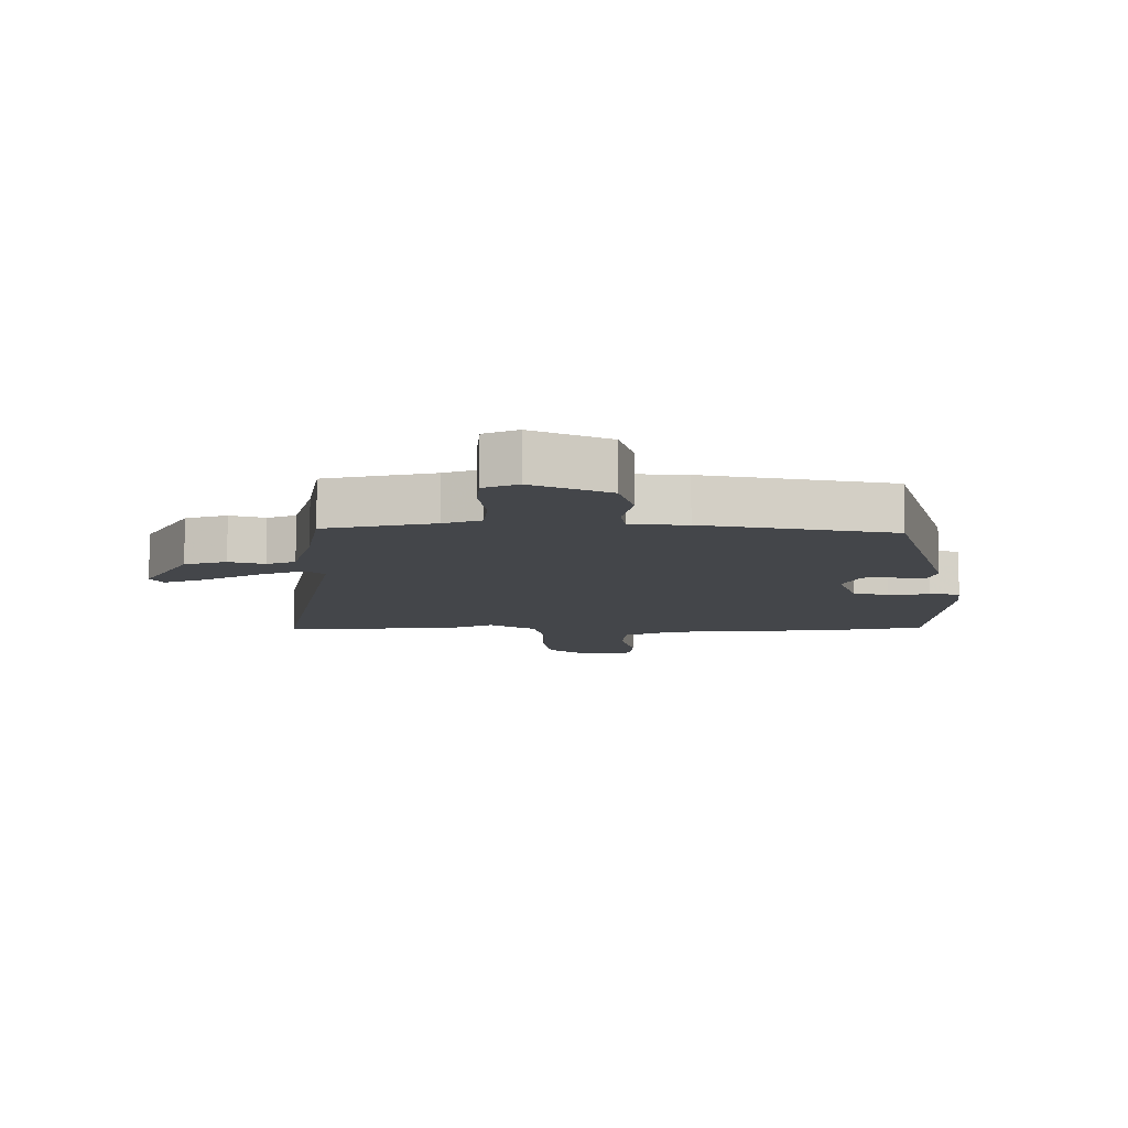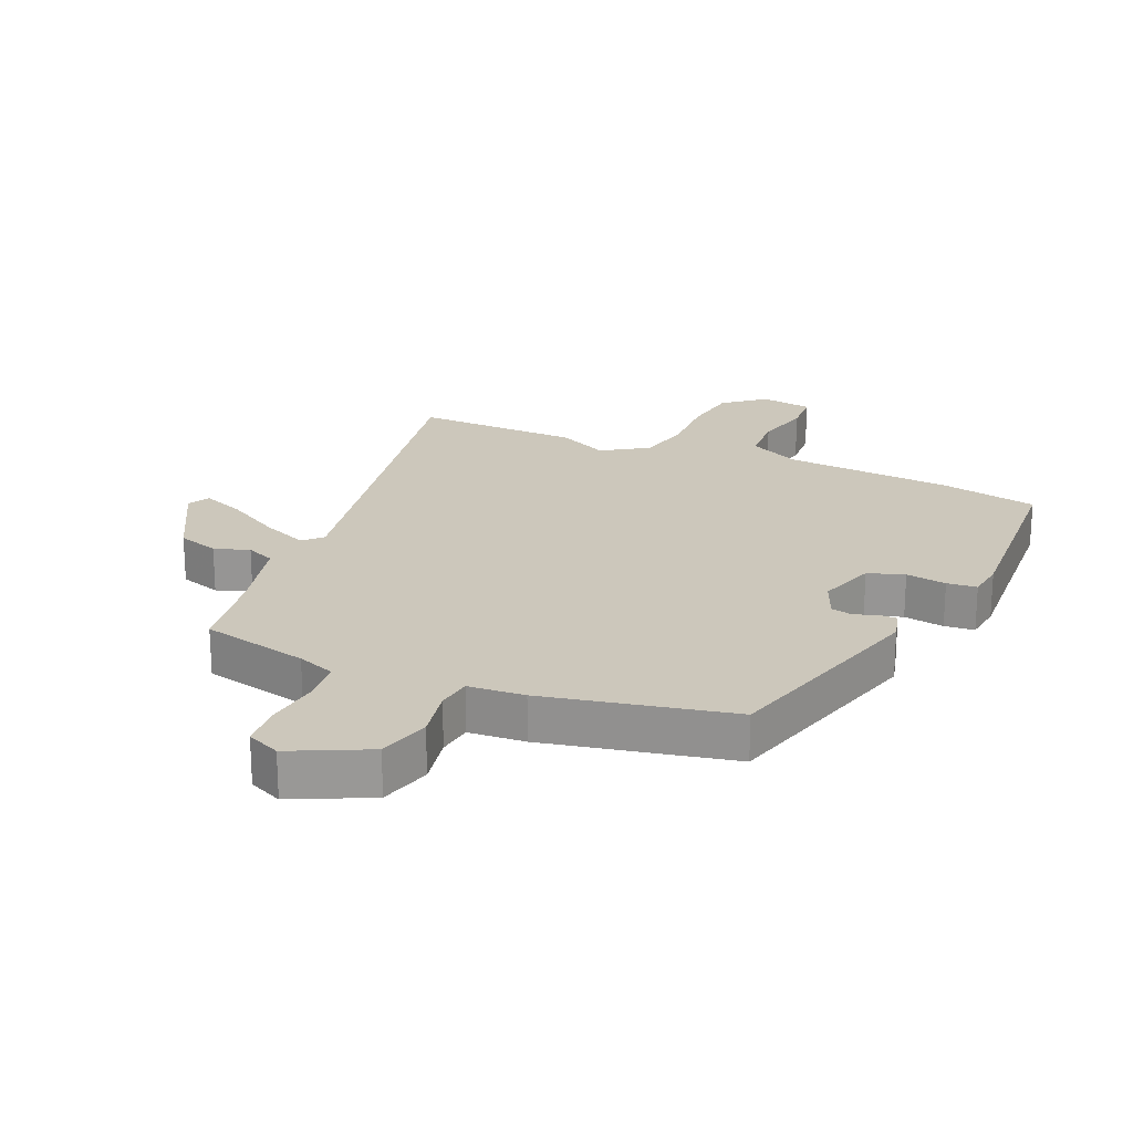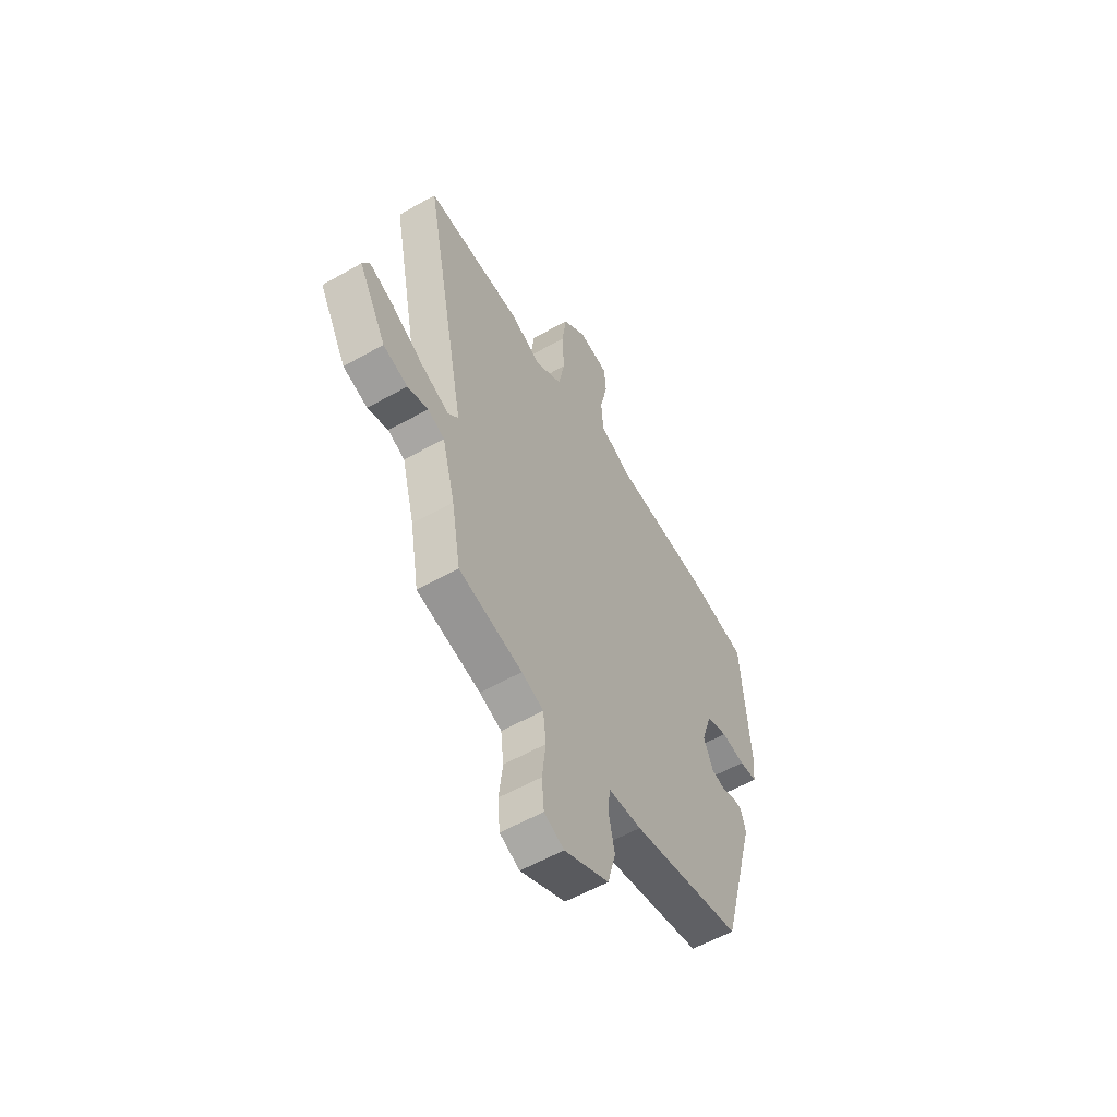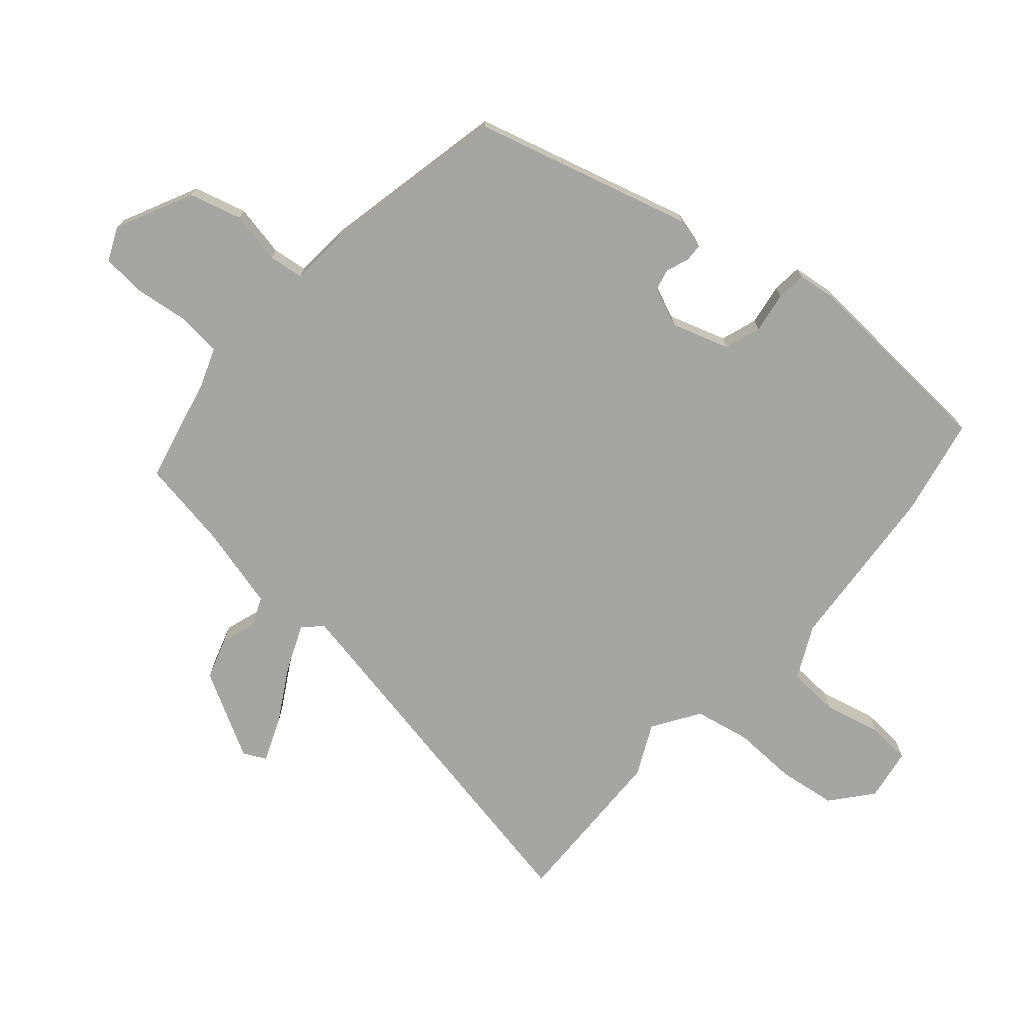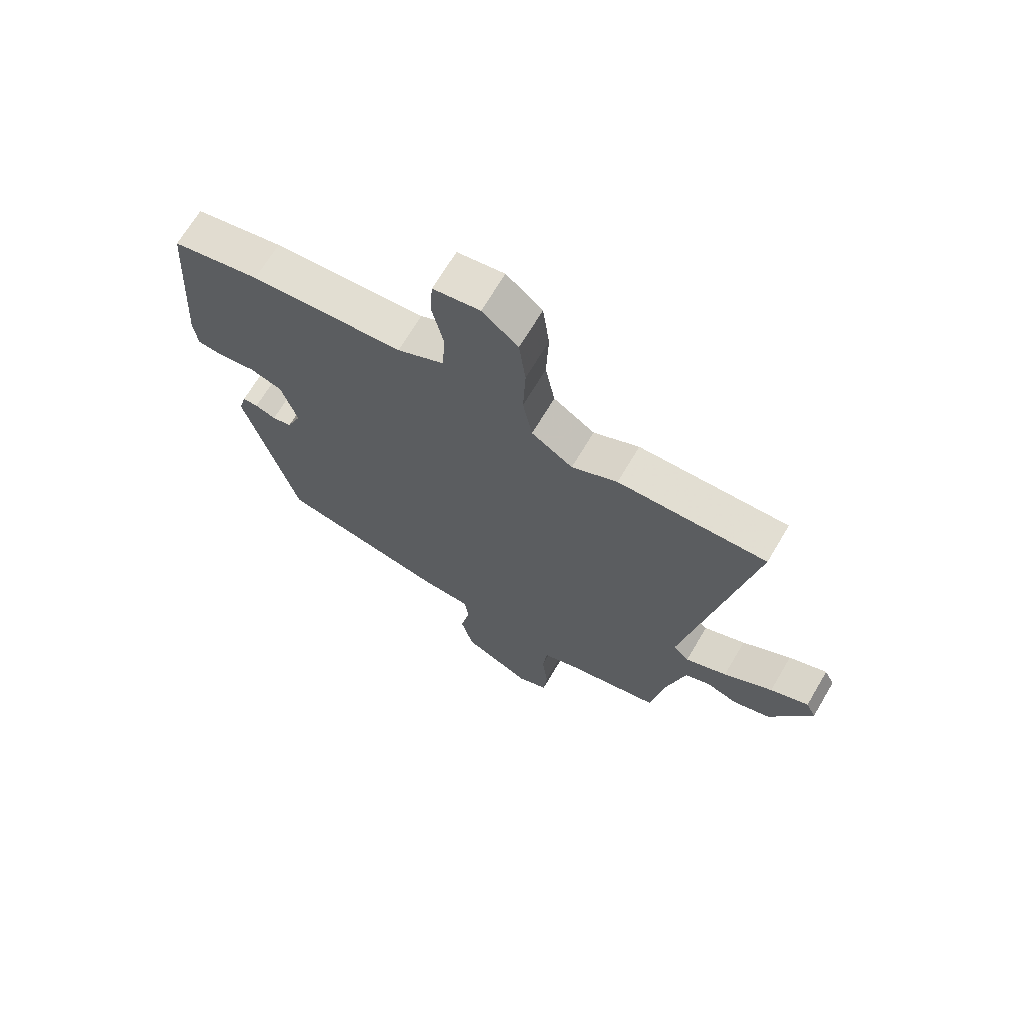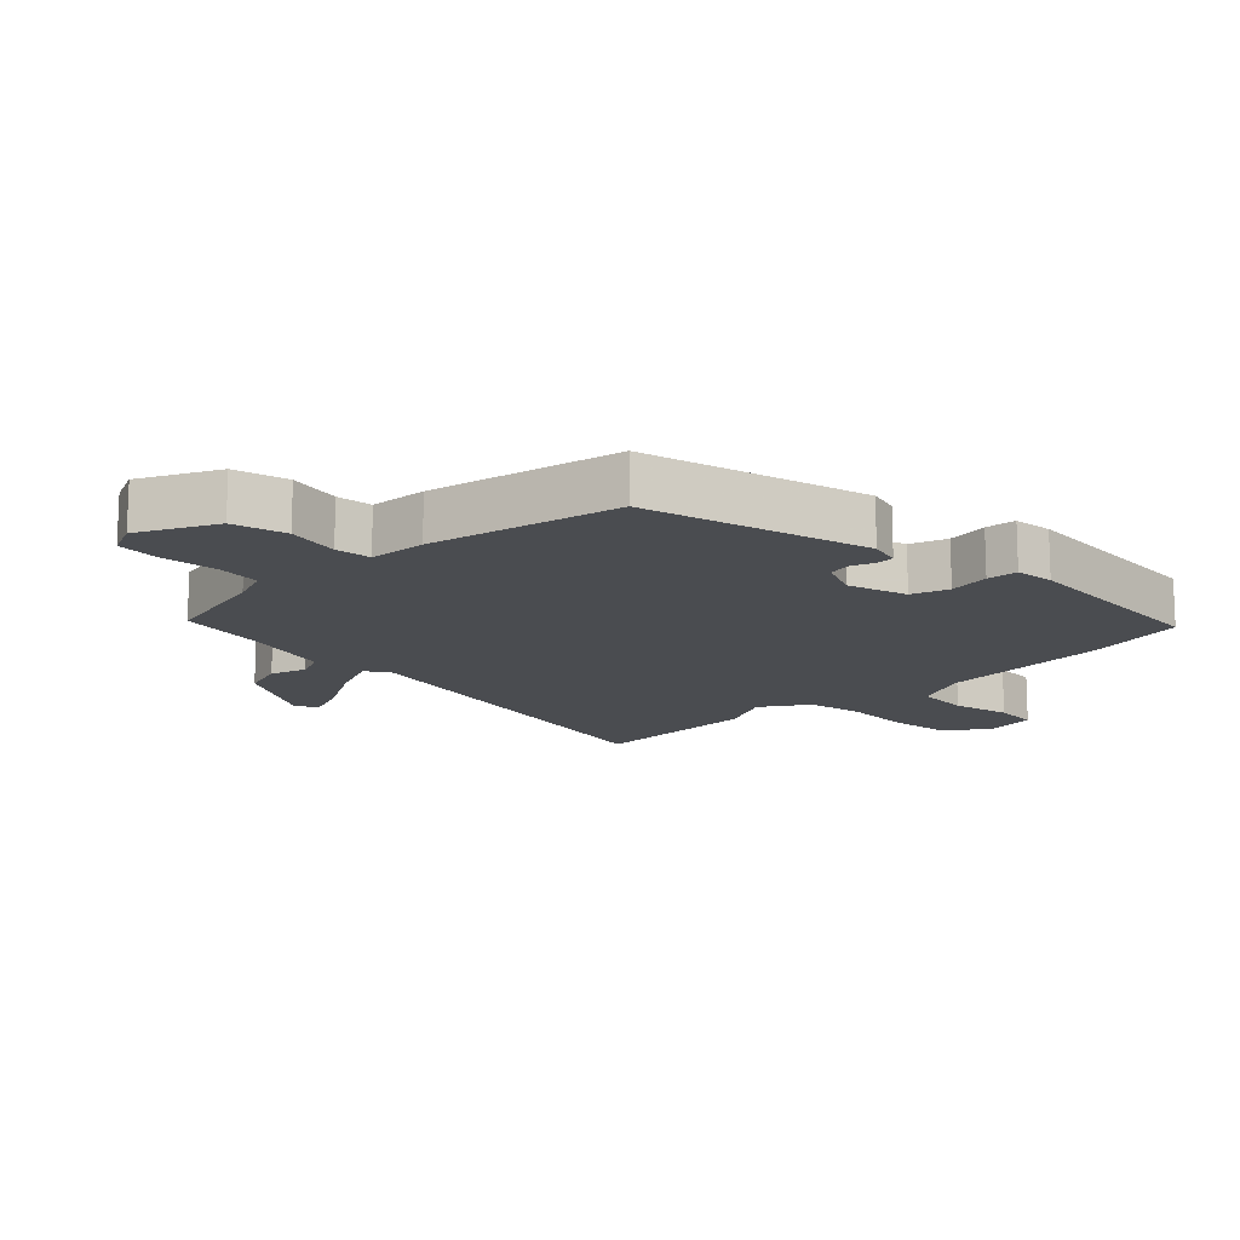
<metadata>
{"format":"obj","ext":"obj","renderer":"f3d","projection":"perspective","resolution":1024,"background":"white","views":[{"elev":-9.4,"azim":-179.4,"up":"+Y"},{"elev":21.7,"azim":-156.0,"up":"+Y"},{"elev":-57.7,"azim":120.4,"up":"+Z"},{"elev":-73.6,"azim":-130.6,"up":"+Y"},{"elev":68.3,"azim":30.6,"up":"+Z"},{"elev":-14.7,"azim":-135.4,"up":"+Y"}]}
</metadata>
<code>
v -0.368 0.07 -0.449
v -0.462 0.07 -0.099
v -0.449 0.07 -0.05
v -0.421 0.07 -0.049
v -0.384 0.07 -0.063
v -0.349 0.07 -0.055
v -0.323 0.07 0.007
v -0.352 0.07 0.1
v -0.41 0.07 0.12
v -0.475 0.07 0.11
v -0.523 0.07 0.115
v -0.53 0.07 0.176
v -0.508 0.07 0.498
v -0.351 0.07 0.529
v -0.078 0.07 0.549
v 0.006 0.07 0.59
v 0.011 0.07 0.672
v -0.01 0.07 0.763
v -0.005 0.07 0.832
v 0.079 0.07 0.845
v 0.143 0.07 0.791
v 0.155 0.07 0.699
v 0.151 0.07 0.596
v 0.168 0.07 0.507
v 0.242 0.07 0.458
v 0.324 0.07 0.497
v 0.591 0.07 0.502
v 0.473 0.07 -0.1
v 0.501 0.07 -0.129
v 0.576 0.07 -0.098
v 0.664 0.07 -0.048
v 0.733 0.07 -0.021
v 0.751 0.07 -0.057
v 0.675 0.07 -0.194
v 0.608 0.07 -0.215
v 0.552 0.07 -0.196
v 0.506 0.07 -0.215
v 0.471 0.07 -0.348
v 0.446 0.07 -0.492
v 0.273 0.07 -0.531
v 0.213 0.07 -0.553
v 0.205 0.07 -0.623
v 0.215 0.07 -0.71
v 0.209 0.07 -0.78
v 0.155 0.07 -0.804
v 0.033 0.07 -0.744
v 0.011 0.07 -0.66
v 0.028 0.07 -0.577
v 0.021 0.07 -0.521
v -0.069 0.07 -0.514
v -0.368 0 -0.449
v -0.462 0 -0.099
v -0.449 0 -0.05
v -0.421 0 -0.049
v -0.384 0 -0.063
v -0.349 0 -0.055
v -0.323 0 0.007
v -0.352 0 0.1
v -0.41 0 0.12
v -0.475 0 0.11
v -0.523 0 0.115
v -0.53 0 0.176
v -0.508 0 0.498
v -0.351 0 0.529
v -0.078 0 0.549
v 0.006 0 0.59
v 0.011 0 0.672
v -0.01 0 0.763
v -0.005 0 0.832
v 0.079 0 0.845
v 0.143 0 0.791
v 0.155 0 0.699
v 0.151 0 0.596
v 0.168 0 0.507
v 0.242 0 0.458
v 0.324 0 0.497
v 0.591 0 0.502
v 0.473 0 -0.1
v 0.501 0 -0.129
v 0.576 0 -0.098
v 0.664 0 -0.048
v 0.733 0 -0.021
v 0.751 0 -0.057
v 0.675 0 -0.194
v 0.608 0 -0.215
v 0.552 0 -0.196
v 0.506 0 -0.215
v 0.471 0 -0.348
v 0.446 0 -0.492
v 0.273 0 -0.531
v 0.213 0 -0.553
v 0.205 0 -0.623
v 0.215 0 -0.71
v 0.209 0 -0.78
v 0.155 0 -0.804
v 0.033 0 -0.744
v 0.011 0 -0.66
v 0.028 0 -0.577
v 0.021 0 -0.521
v -0.069 0 -0.514
f 3 4 5
f 2 3 5
f 1 2 5
f 50 1 5
f 49 50 5
f 46 47 48
f 45 46 48
f 44 45 48
f 43 44 48
f 42 43 48
f 41 42 48 49
f 49 5 6
f 41 49 6
f 40 41 6
f 40 6 7
f 39 40 7
f 38 39 7
f 34 35 36
f 33 34 36
f 32 33 36
f 31 32 36
f 30 31 36
f 29 30 36 37
f 38 7 8
f 37 38 8
f 29 37 8
f 28 29 8
f 28 8 9
f 27 28 9
f 26 27 9
f 25 26 9
f 21 22 23
f 20 21 23
f 19 20 23
f 18 19 23
f 17 18 23
f 16 17 23 24
f 10 11 12
f 9 10 12
f 25 9 12
f 24 25 12
f 16 24 12
f 15 16 12
f 12 13 14 15
f 55 54 53
f 55 53 52
f 55 52 51
f 55 51 100
f 55 100 99
f 98 97 96
f 98 96 95
f 98 95 94
f 98 94 93
f 98 93 92
f 99 98 92 91
f 56 55 99
f 56 99 91
f 56 91 90
f 57 56 90
f 57 90 89
f 57 89 88
f 86 85 84
f 86 84 83
f 86 83 82
f 86 82 81
f 86 81 80
f 87 86 80 79
f 58 57 88
f 58 88 87
f 58 87 79
f 58 79 78
f 59 58 78
f 59 78 77
f 59 77 76
f 59 76 75
f 73 72 71
f 73 71 70
f 73 70 69
f 73 69 68
f 73 68 67
f 74 73 67 66
f 62 61 60
f 62 60 59
f 62 59 75
f 62 75 74
f 62 74 66
f 62 66 65
f 65 64 63 62
f 1 51 52 2
f 2 52 53 3
f 3 53 54 4
f 4 54 55 5
f 5 55 56 6
f 6 56 57 7
f 7 57 58 8
f 8 58 59 9
f 9 59 60 10
f 10 60 61 11
f 11 61 62 12
f 12 62 63 13
f 13 63 64 14
f 14 64 65 15
f 15 65 66 16
f 16 66 67 17
f 17 67 68 18
f 18 68 69 19
f 19 69 70 20
f 20 70 71 21
f 21 71 72 22
f 22 72 73 23
f 23 73 74 24
f 24 74 75 25
f 25 75 76 26
f 26 76 77 27
f 27 77 78 28
f 28 78 79 29
f 29 79 80 30
f 30 80 81 31
f 31 81 82 32
f 32 82 83 33
f 33 83 84 34
f 34 84 85 35
f 35 85 86 36
f 36 86 87 37
f 37 87 88 38
f 38 88 89 39
f 39 89 90 40
f 40 90 91 41
f 41 91 92 42
f 42 92 93 43
f 43 93 94 44
f 44 94 95 45
f 45 95 96 46
f 46 96 97 47
f 47 97 98 48
f 48 98 99 49
f 49 99 100 50
f 50 100 51 1

</code>
